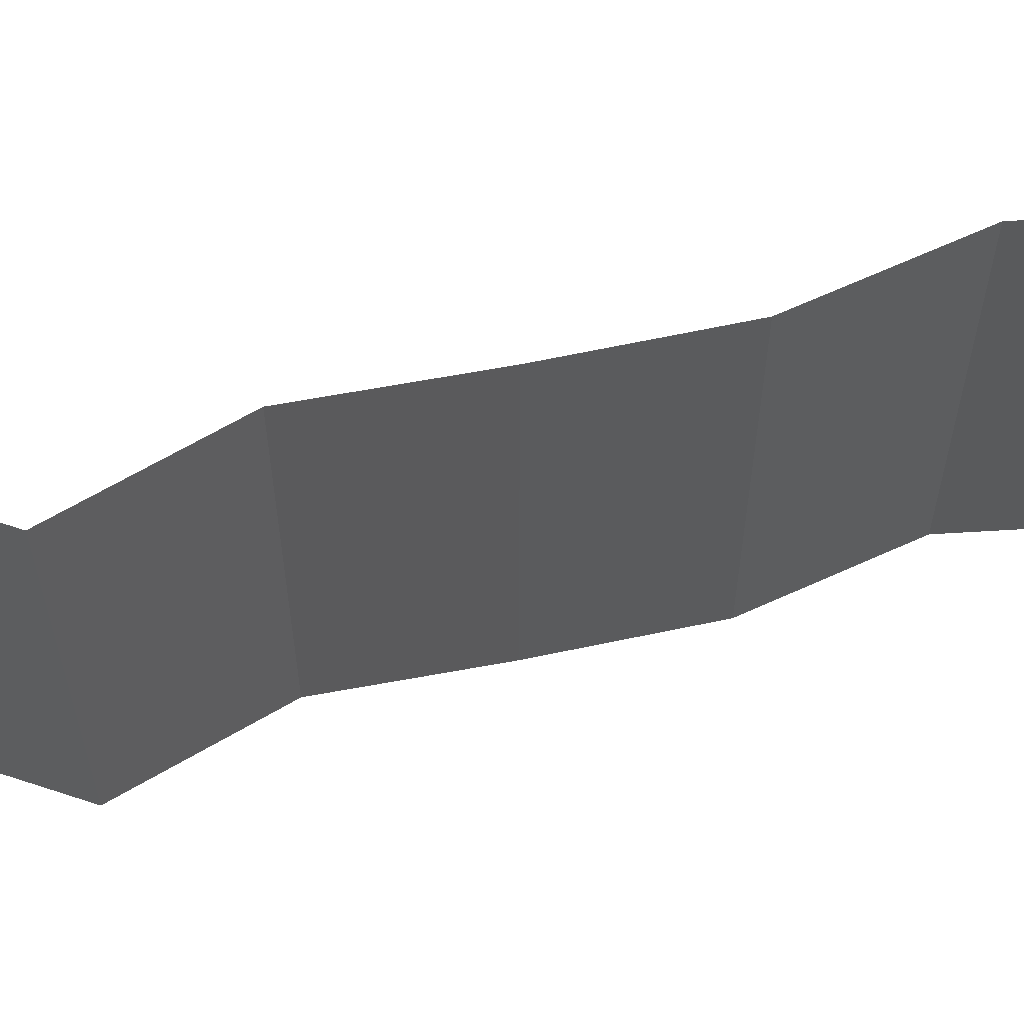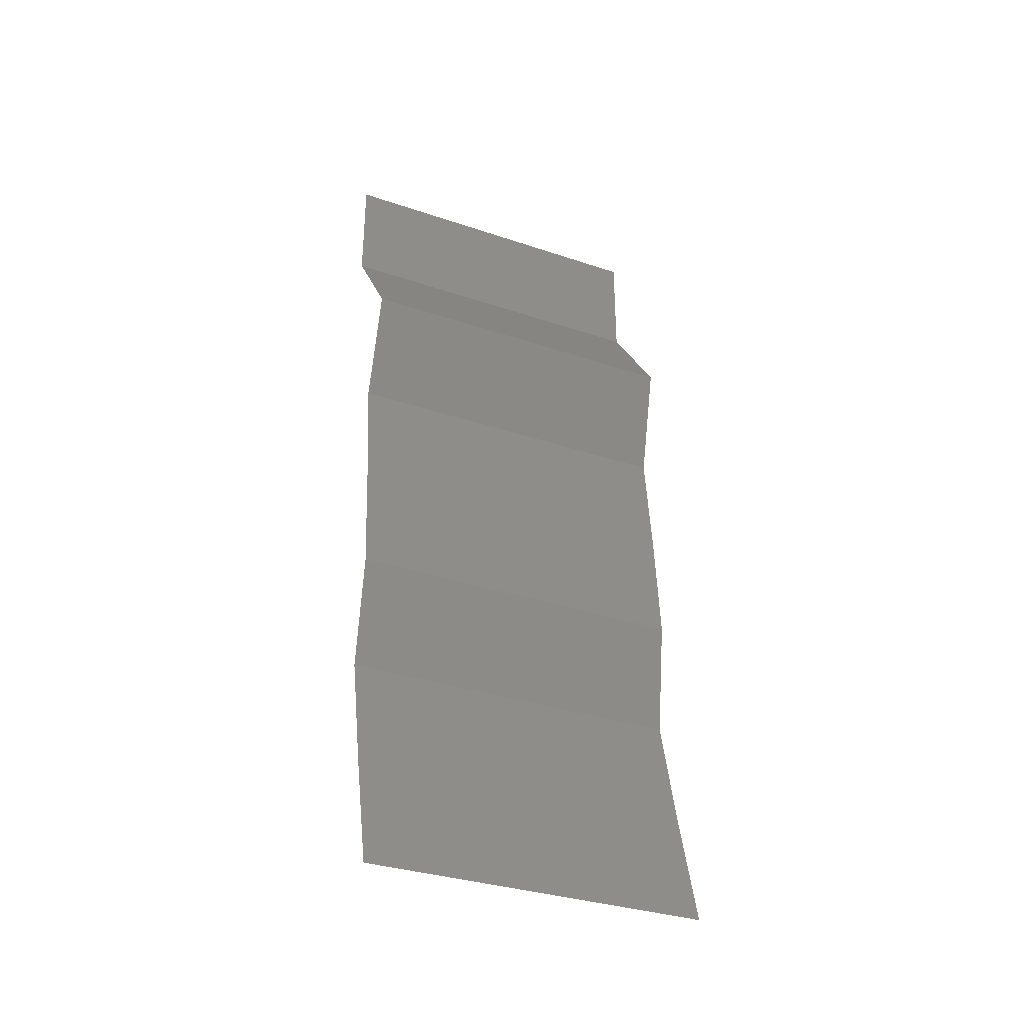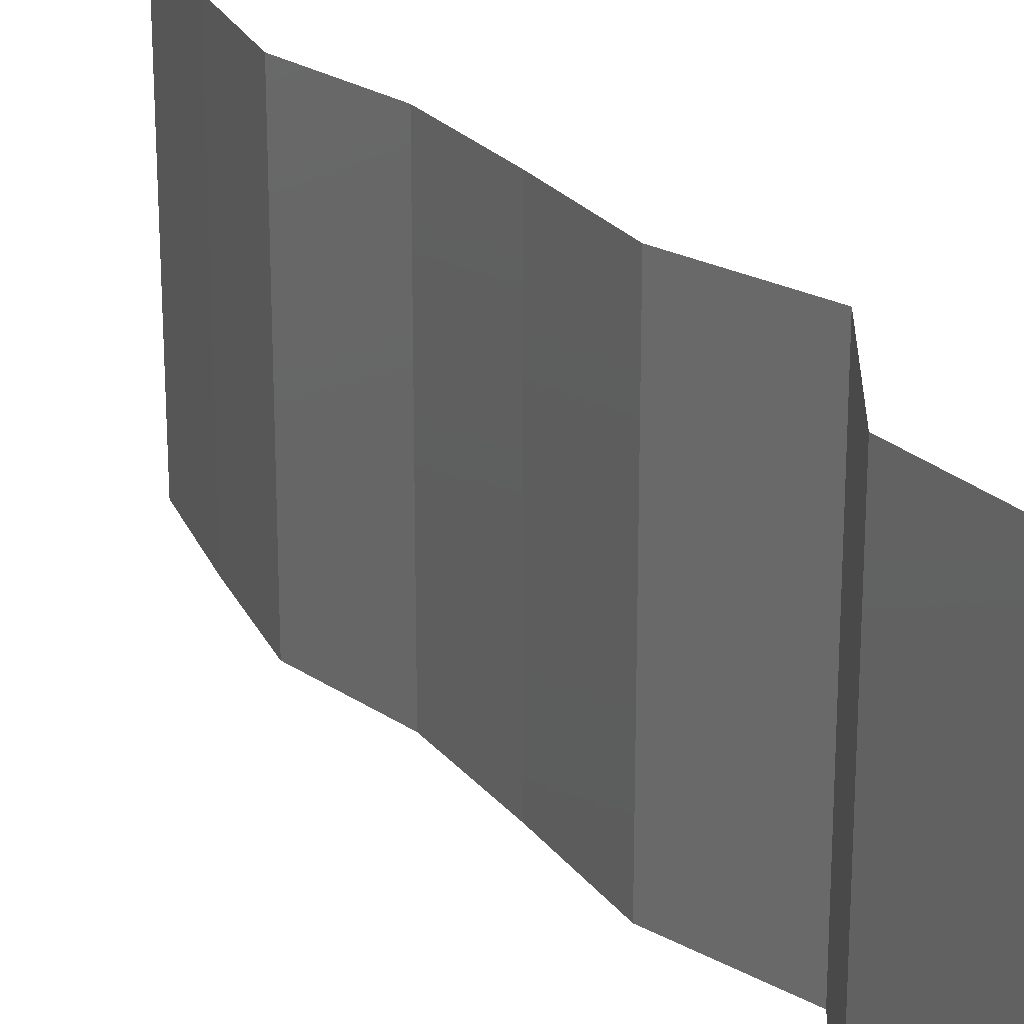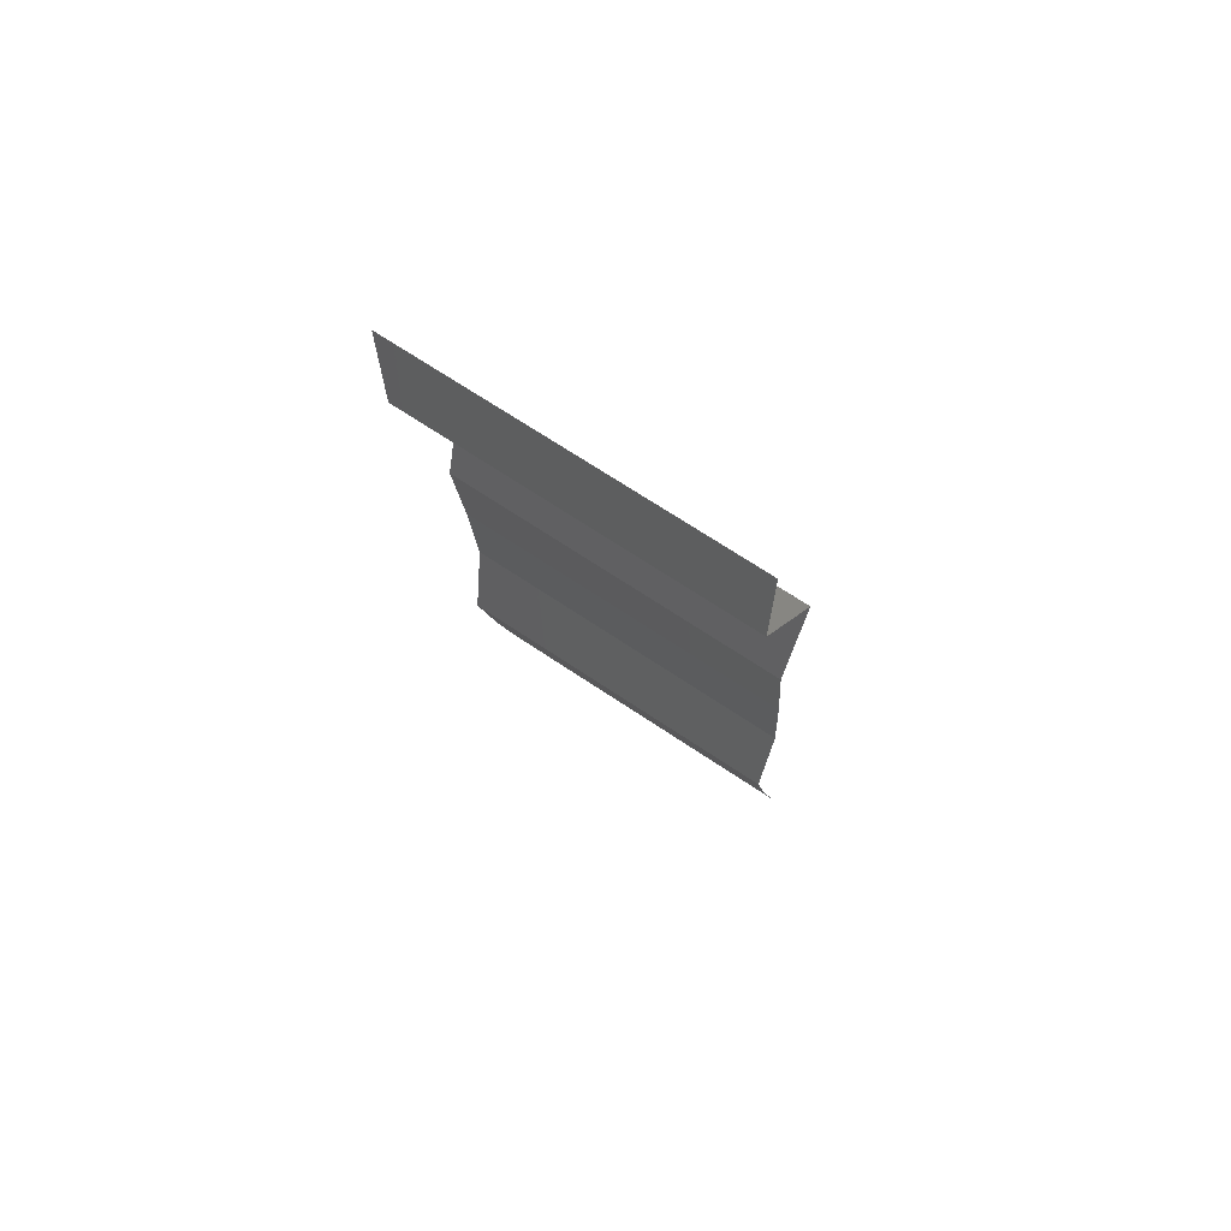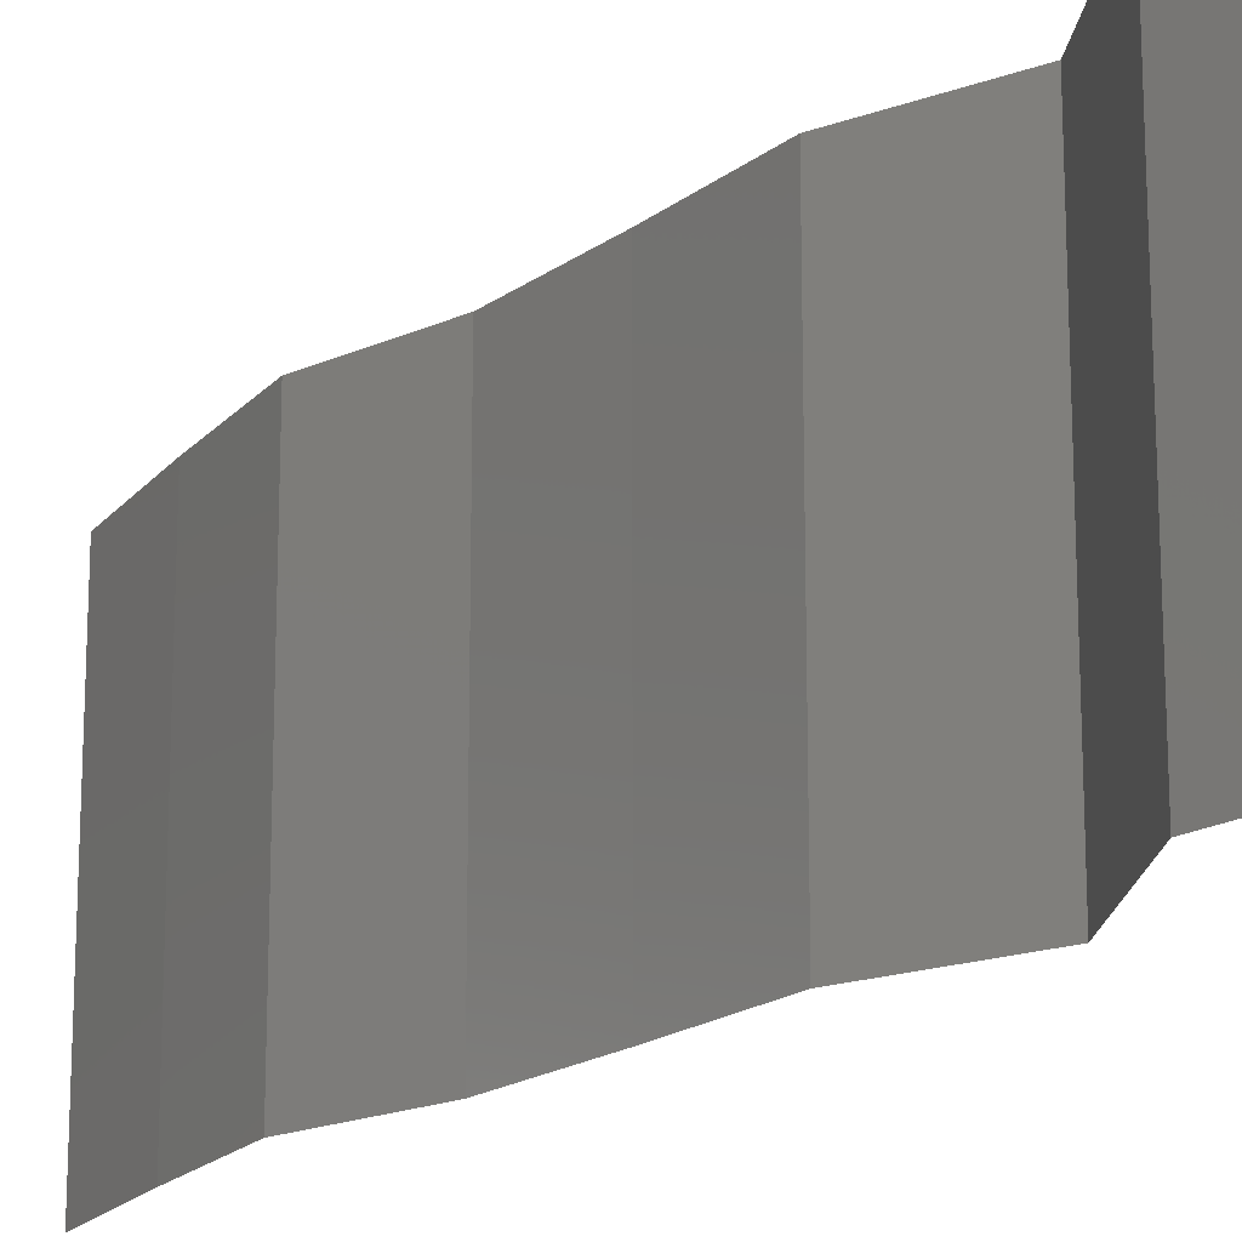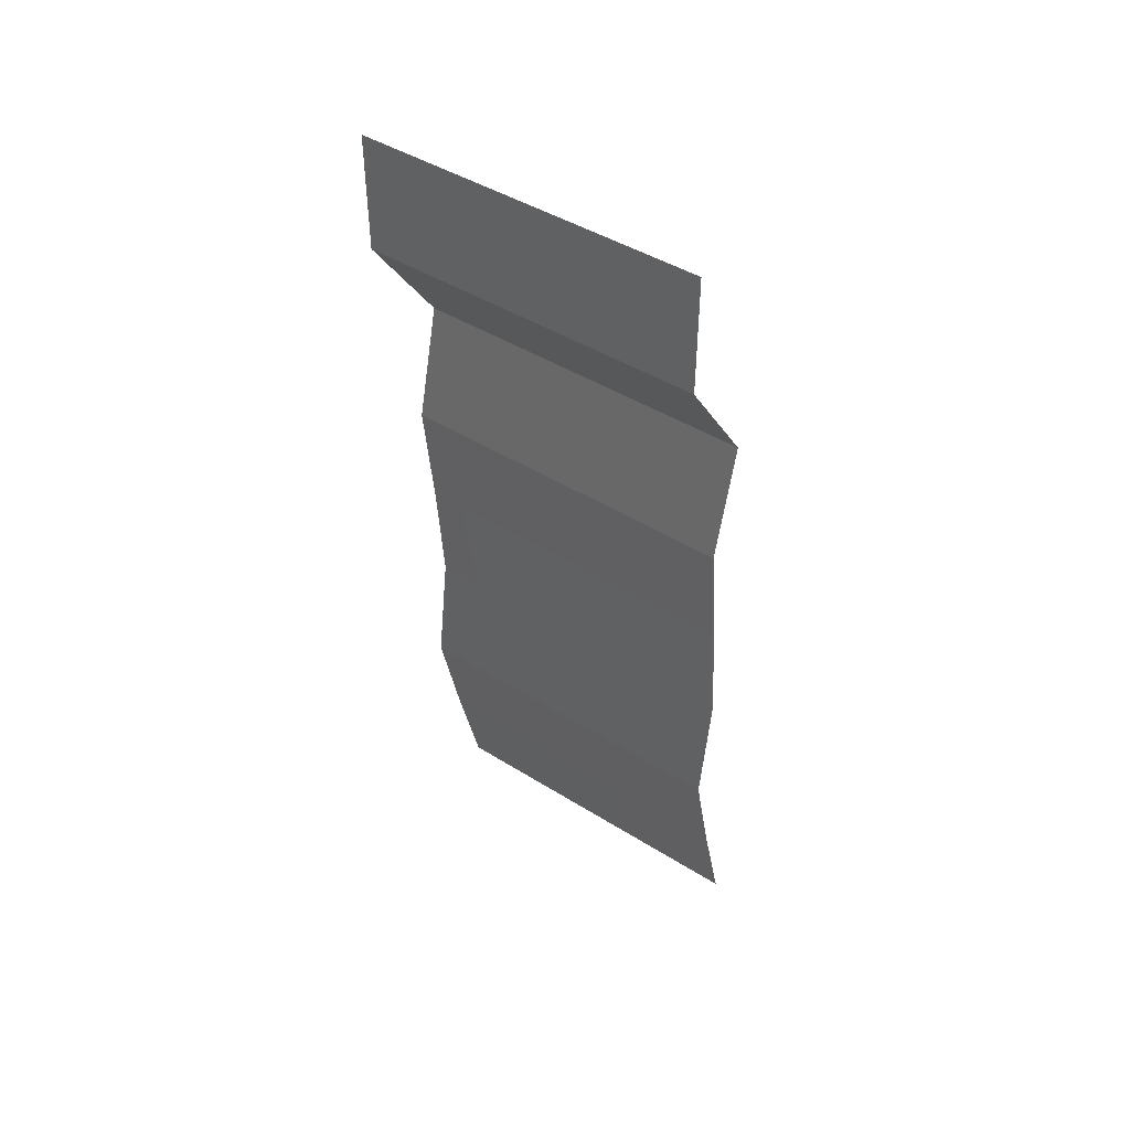
<metadata>
{"format":"stl","ext":"stl","renderer":"f3d","projection":"perspective","resolution":1024,"background":"white","views":[{"elev":65.5,"azim":-106.6,"up":"+Z"},{"elev":-33.7,"azim":-114.6,"up":"+Y"},{"elev":23.5,"azim":146.7,"up":"+Z"},{"elev":69.7,"azim":123.8,"up":"+Y"},{"elev":-18.2,"azim":139.1,"up":"+Z"},{"elev":44.7,"azim":126.1,"up":"+Y"}]}
</metadata>
<code>
# stl→obj: 43 verts, 64 faces
v 0.04 0.06 0
v 0.04 0.05659 0.005
v 0.04 0.05318 0
v 0.04 0.06 0.01
v 0.04 0.05659 0.015
v 0.04 0.05318 0.01
v 0.04 0.05318 0.02
v 0.04 0.06 0.02
v 0.03767 0.04985 0.015
v 0.03533 0.04653 0
v 0.03767 0.04985 0.005
v 0.03533 0.04653 0.01
v 0.03533 0.04653 0.02
v 0.03616 0.04321 0.005
v 0.03698 0.03988 0
v 0.03616 0.04321 0.015
v 0.03698 0.03988 0.01
v 0.03698 0.03988 0.02
v 0.03626 0.03324 0.01
v 0.03662 0.03656 0.005
v 0.03662 0.03656 0.015
v 0.03626 0.03324 0
v 0.03626 0.03324 0.02
v 0.03572 0.02659 0.01
v 0.03599 0.02991 0.005
v 0.03599 0.02991 0.015
v 0.03572 0.02659 0
v 0.03572 0.02659 0.02
v 0.03619 0.02327 0.015
v 0.03666 0.01994 0.01
v 0.03619 0.02327 0.005
v 0.03666 0.01994 0
v 0.03666 0.01994 0.02
v 0.03511 0.01329 0.01
v 0.03589 0.01662 0.005
v 0.03511 0.01329 0.02
v 0.03589 0.01662 0.015
v 0.03511 0.01329 0
v 0.03424 0.009971 0.005
v 0.03337 0.006647 0
v 0.03424 0.009971 0.015
v 0.03337 0.006647 0.01
v 0.03337 0.006647 0.02
f 1 2 3
f 4 5 6
f 7 5 8
f 6 2 4
f 4 2 1
f 8 5 4
f 3 2 6
f 6 5 7
f 7 9 6
f 10 11 12
f 12 9 13
f 6 11 3
f 3 11 10
f 12 11 6
f 13 9 7
f 6 9 12
f 10 14 15
f 12 16 17
f 17 14 12
f 18 16 13
f 12 14 10
f 13 16 12
f 15 14 17
f 17 16 18
f 19 20 17
f 17 21 19
f 15 20 22
f 23 21 18
f 17 20 15
f 18 21 17
f 22 20 19
f 19 21 23
f 24 25 19
f 19 26 24
f 22 25 27
f 28 26 23
f 19 25 22
f 23 26 19
f 27 25 24
f 24 26 28
f 24 29 30
f 27 31 32
f 30 31 24
f 33 29 28
f 24 31 27
f 28 29 24
f 32 31 30
f 30 29 33
f 34 35 30
f 36 37 33
f 30 37 34
f 32 35 38
f 30 35 32
f 33 37 30
f 38 35 34
f 34 37 36
f 38 39 40
f 34 41 42
f 43 41 36
f 42 39 34
f 34 39 38
f 36 41 34
f 40 39 42
f 42 41 43

</code>
